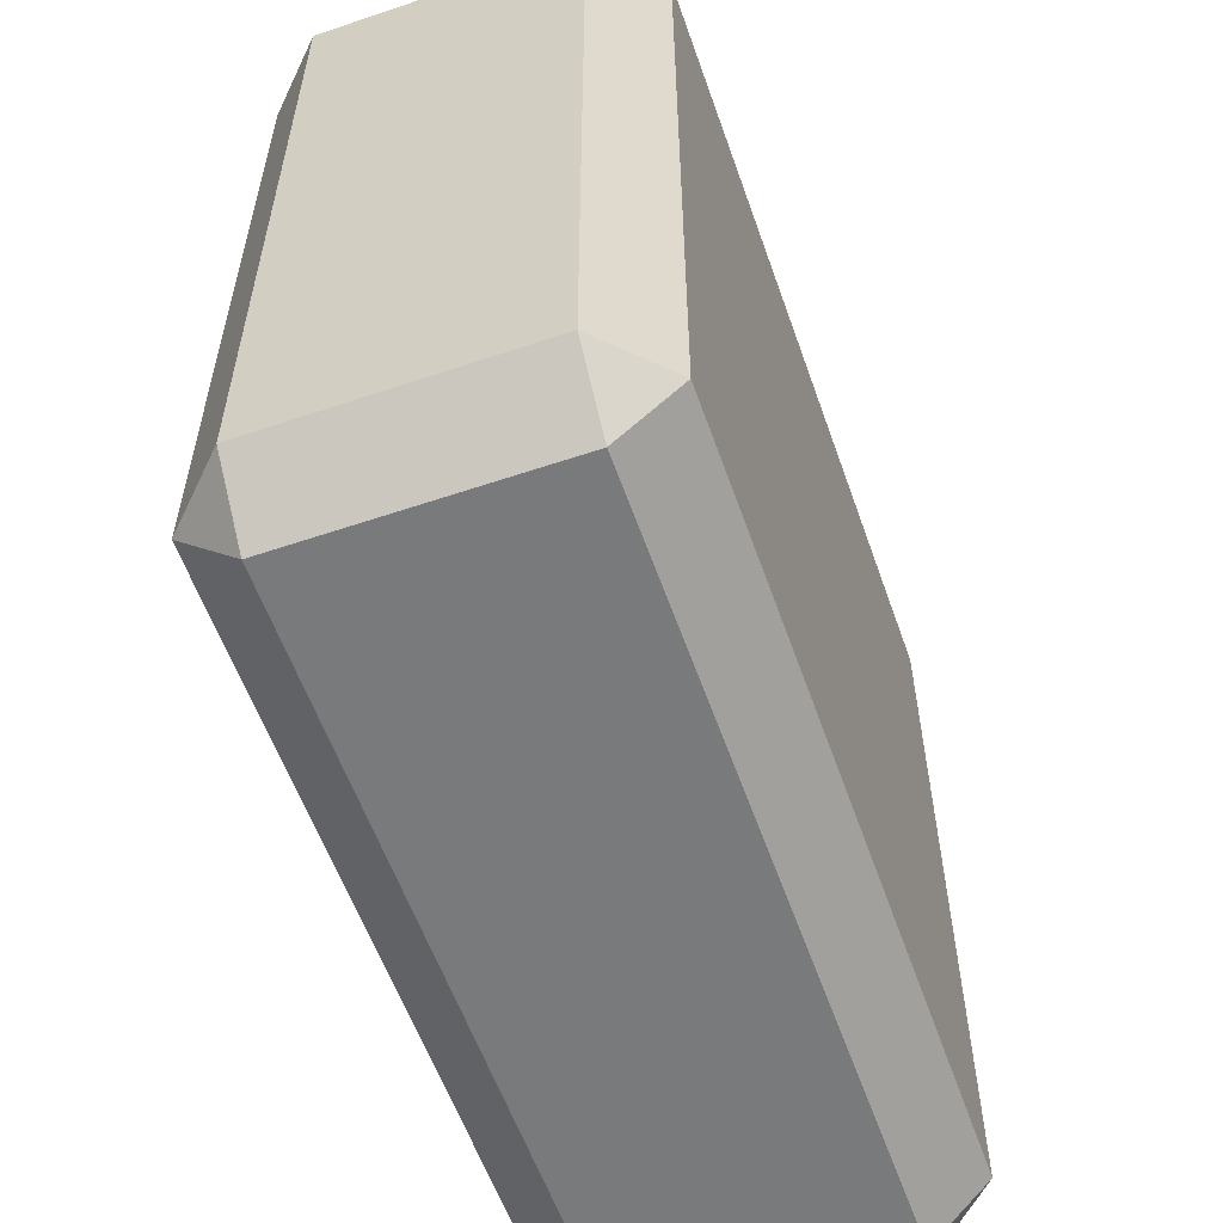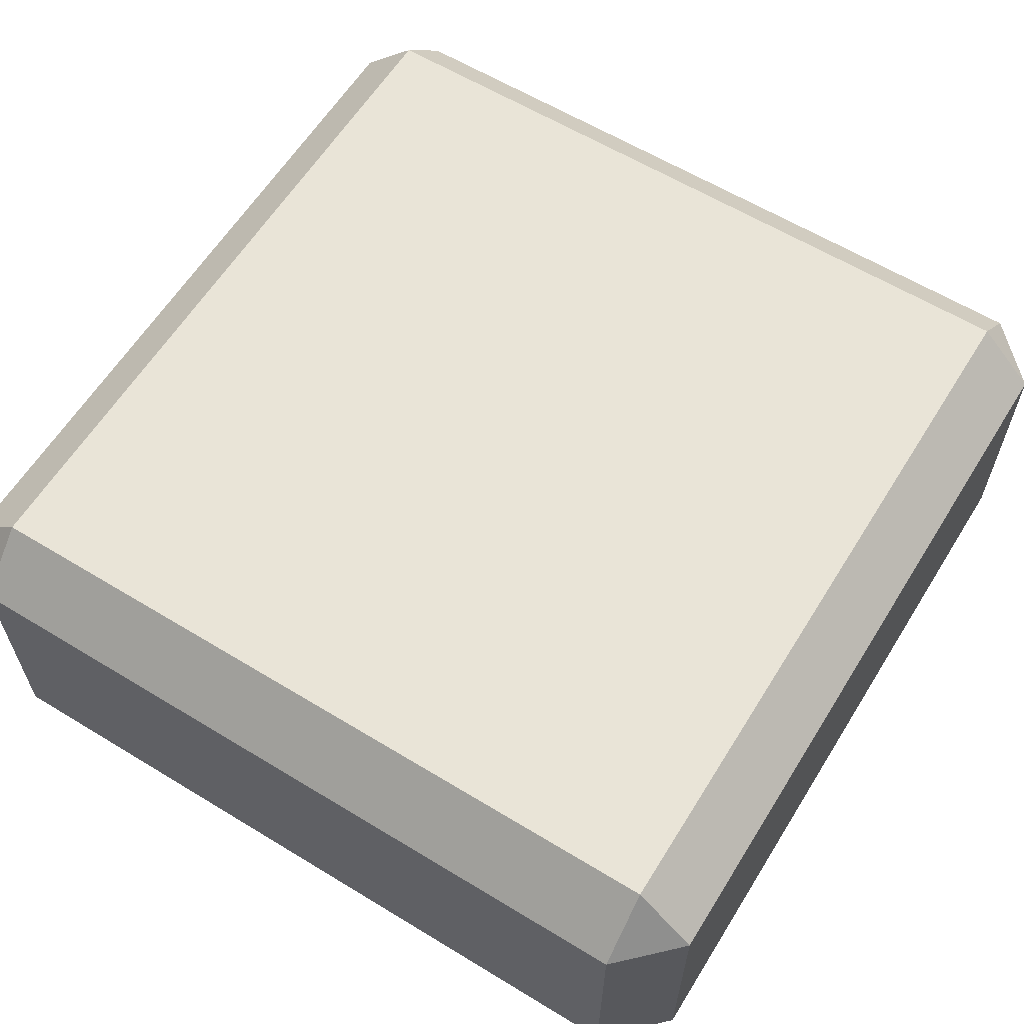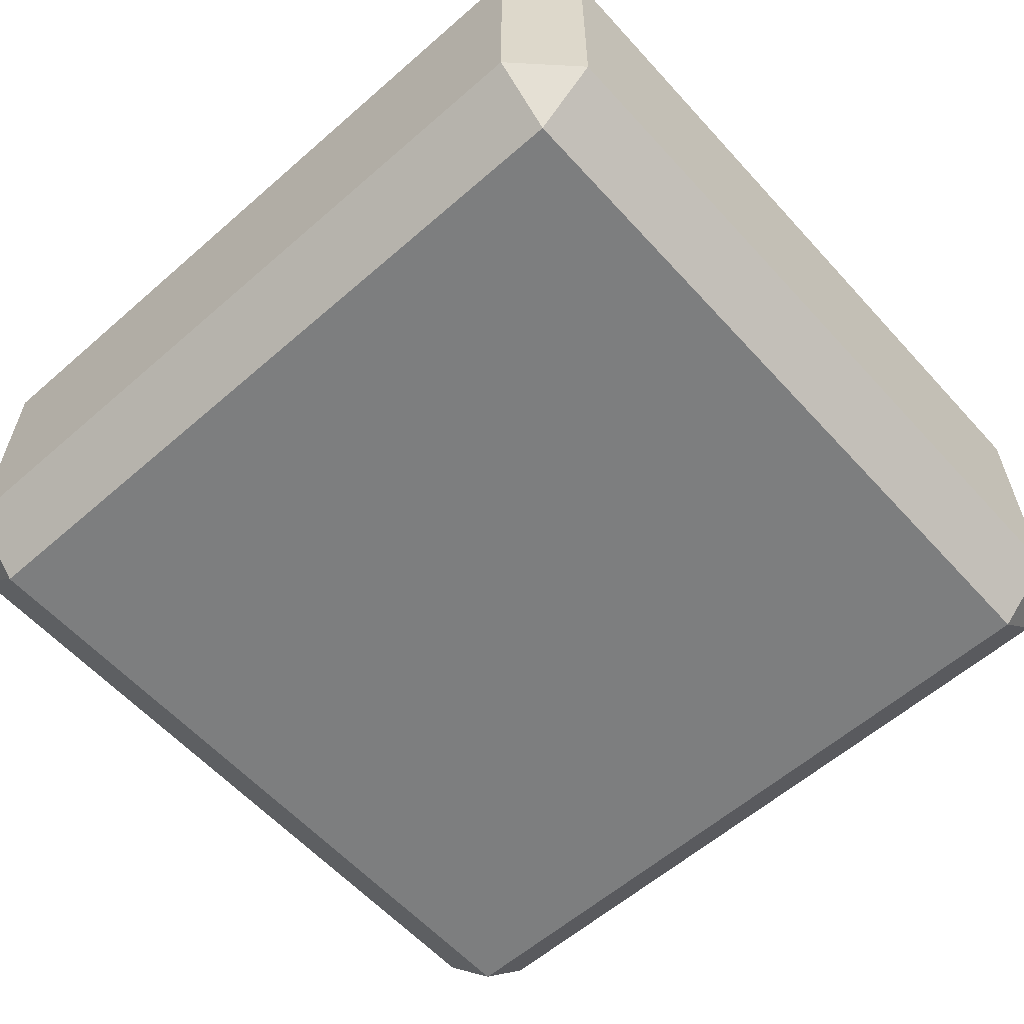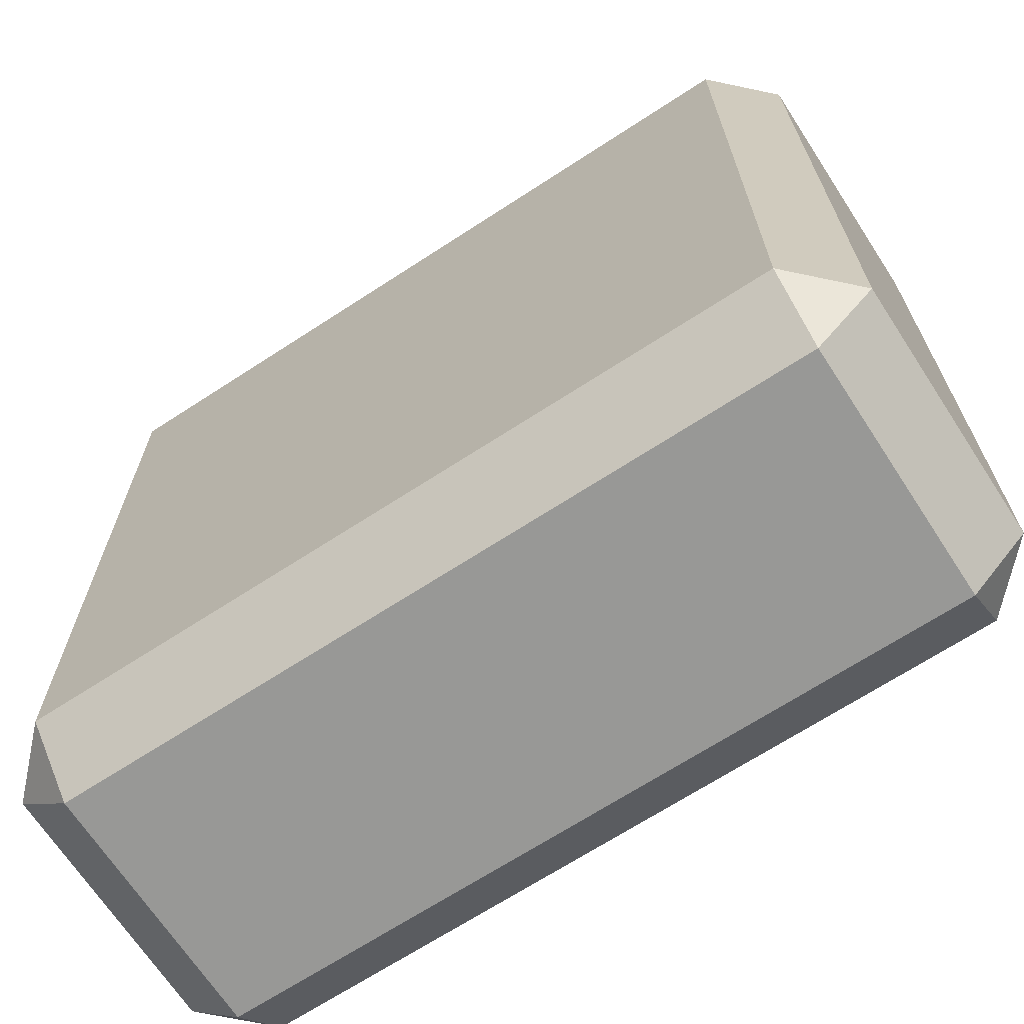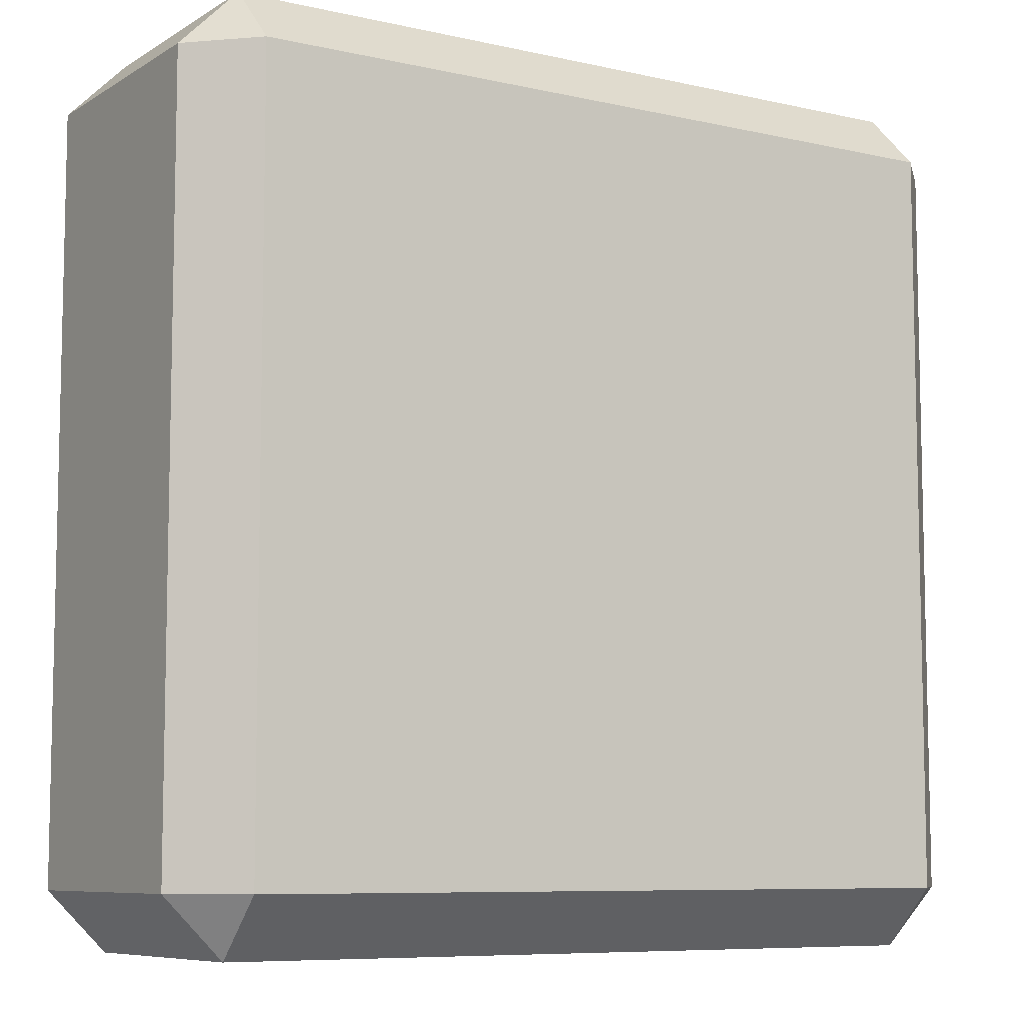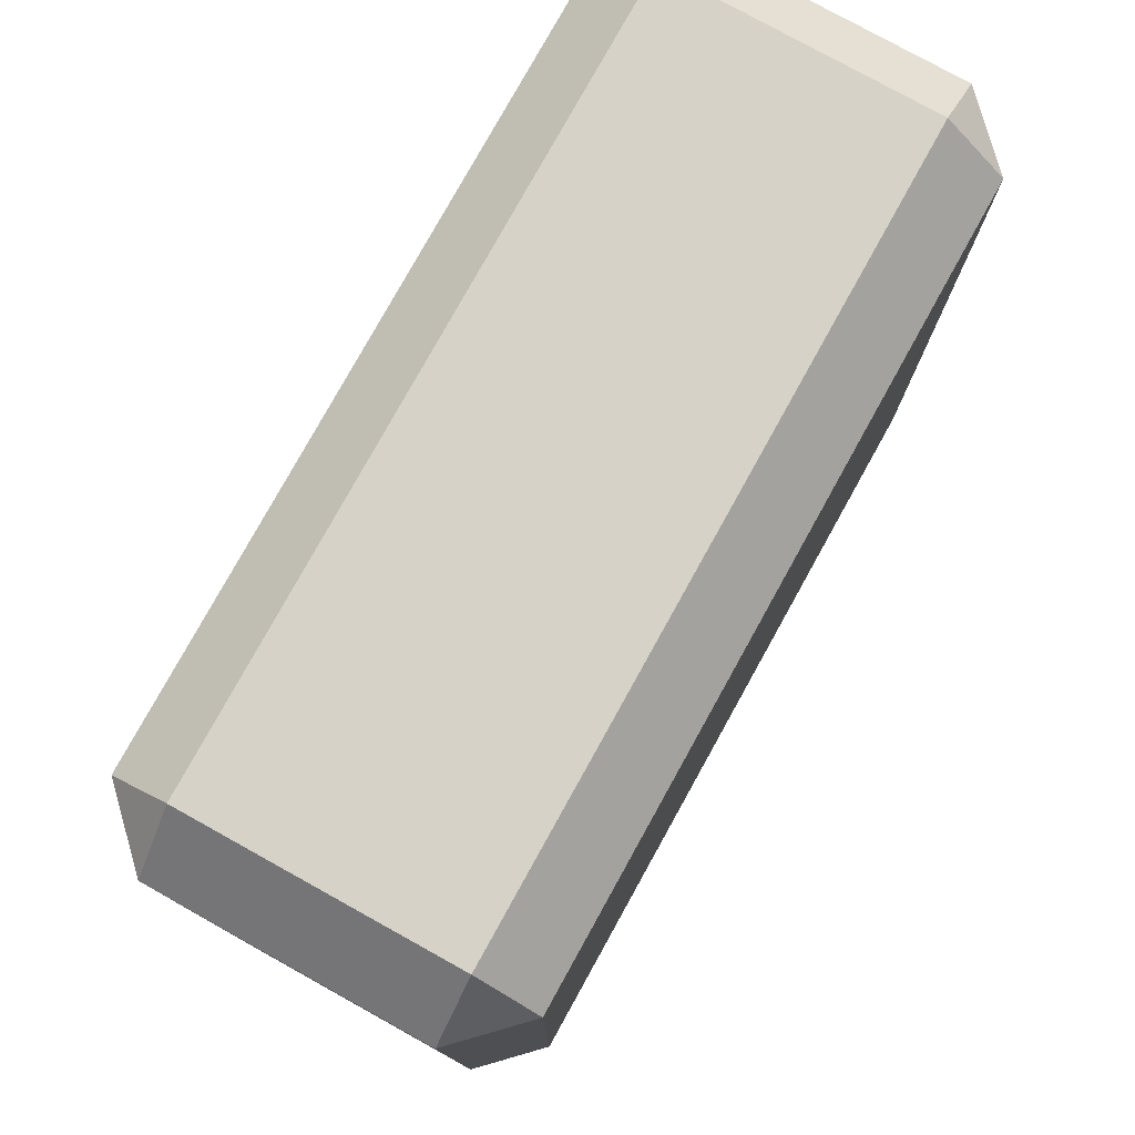
<metadata>
{"format":"obj","ext":"obj","renderer":"f3d","projection":"perspective","resolution":1024,"background":"white","views":[{"elev":-58.0,"azim":-70.7,"up":"+Z"},{"elev":61.1,"azim":31.8,"up":"+Y"},{"elev":-59.3,"azim":131.9,"up":"+Y"},{"elev":-68.4,"azim":33.1,"up":"+Z"},{"elev":-7.9,"azim":147.7,"up":"+Z"},{"elev":78.4,"azim":-61.0,"up":"+Z"}]}
</metadata>
<code>
o Cube.008
v -0.01848 -0.000891 0.0186
v -0.01848 0.002017 0.02151
v -0.02138 0.002017 0.0186
v -0.01848 0.01474 0.02151
v -0.01848 0.01765 0.0186
v -0.02138 0.01474 0.0186
v -0.01848 -0.000891 -0.0186
v -0.02138 0.002017 -0.0186
v -0.01848 0.002017 -0.02151
v -0.01848 0.01765 -0.0186
v -0.01848 0.01474 -0.02151
v -0.02138 0.01474 -0.0186
v 0.01872 -0.000891 0.0186
v 0.02163 0.002017 0.0186
v 0.01872 0.002017 0.02151
v 0.01872 0.01765 0.0186
v 0.01872 0.01474 0.02151
v 0.02163 0.01474 0.0186
v 0.01872 -0.000891 -0.0186
v 0.01872 0.002017 -0.02151
v 0.02163 0.002017 -0.0186
v 0.01872 0.01765 -0.0186
v 0.02163 0.01474 -0.0186
v 0.01872 0.01474 -0.02151
f 15 17 4 2
f 21 23 18 14
f 22 10 5 16
f 3 6 12 8
f 9 11 24 20
f 1 2 3
f 4 5 6
f 7 8 9
f 10 11 12
f 13 14 15
f 16 17 18
f 19 20 21
f 22 23 24
f 7 1 3 8
f 2 4 6 3
f 5 10 12 6
f 11 9 8 12
f 19 7 9 20
f 10 22 24 11
f 23 21 20 24
f 13 19 21 14
f 22 16 18 23
f 17 15 14 18
f 1 13 15 2
f 16 5 4 17
f 7 19 13 1

</code>
